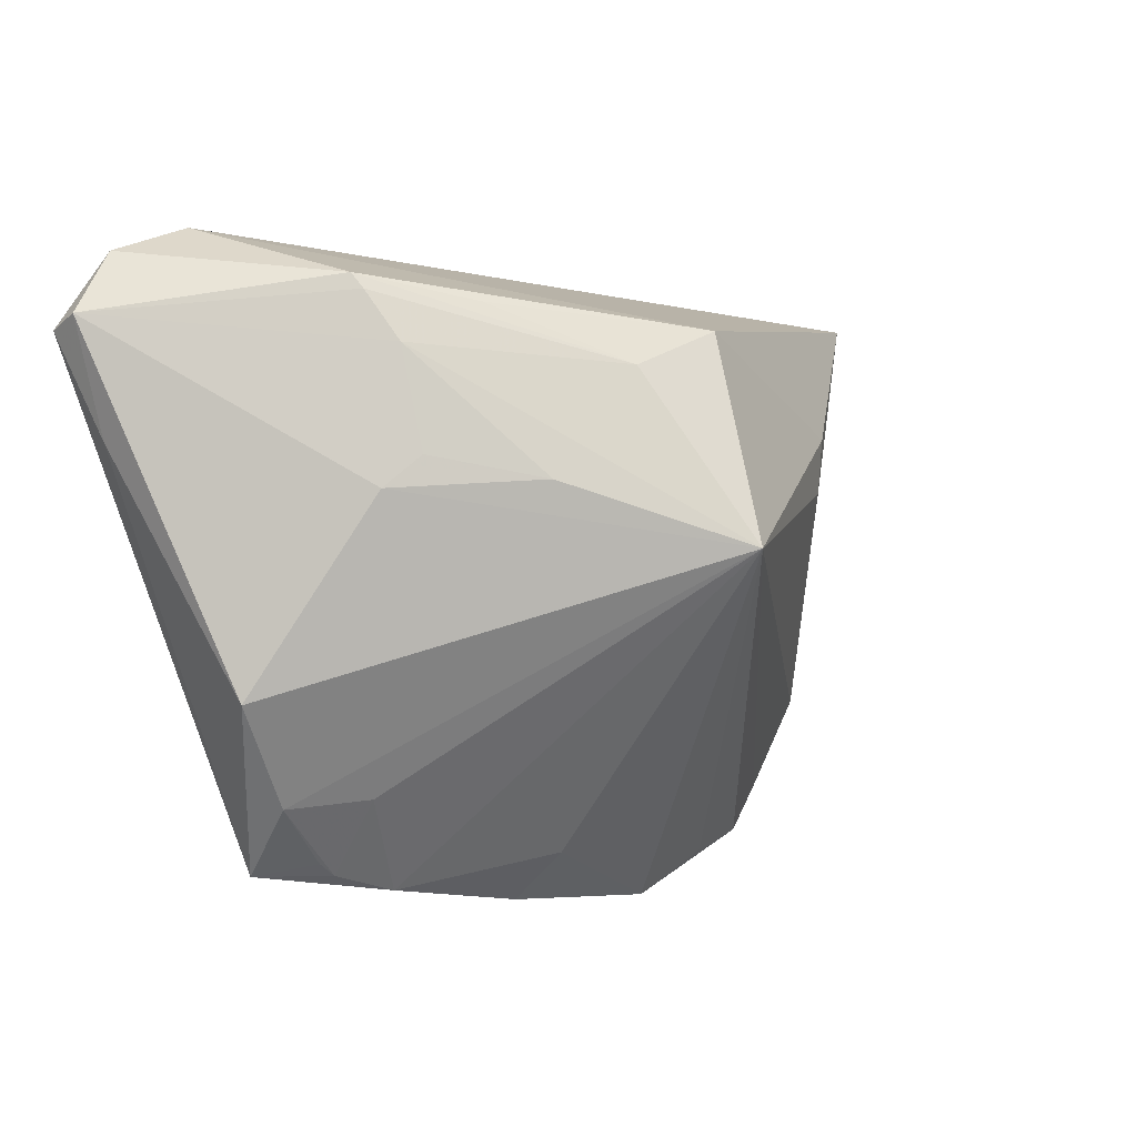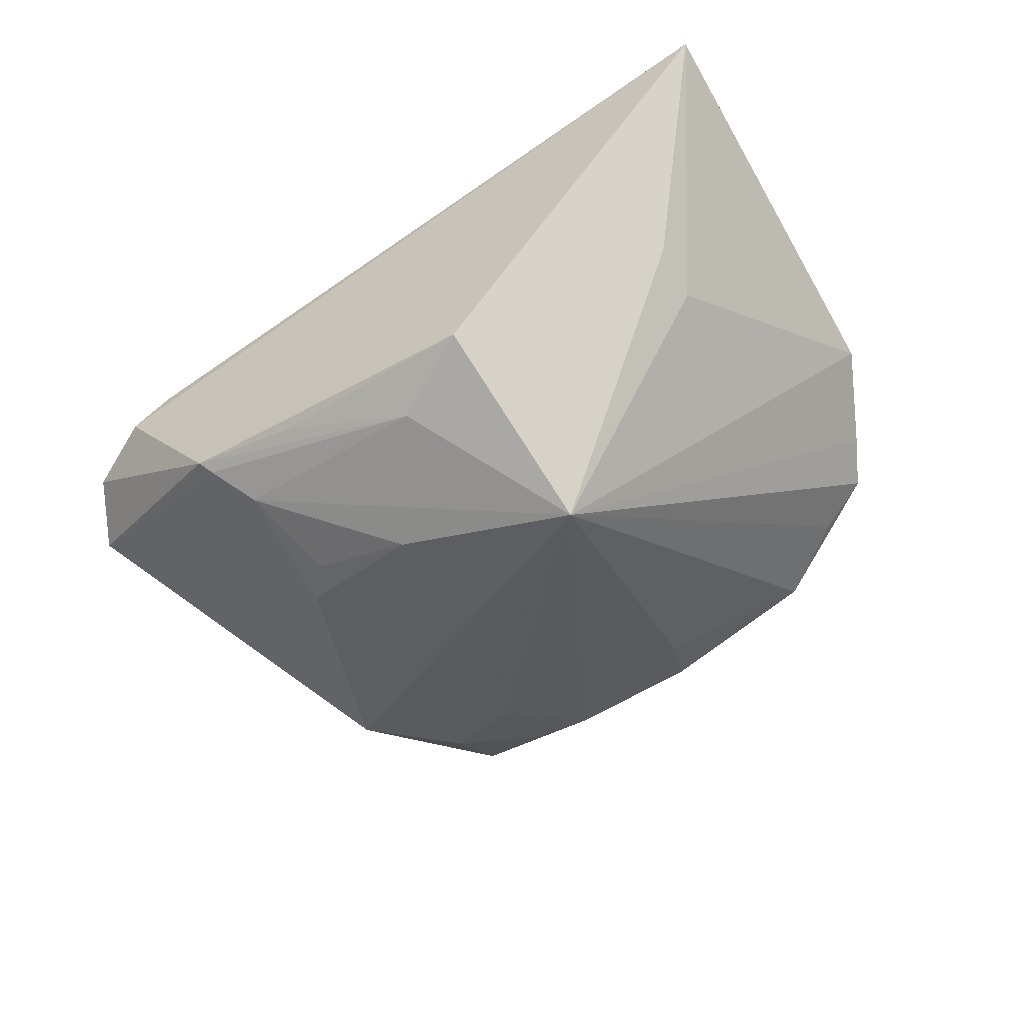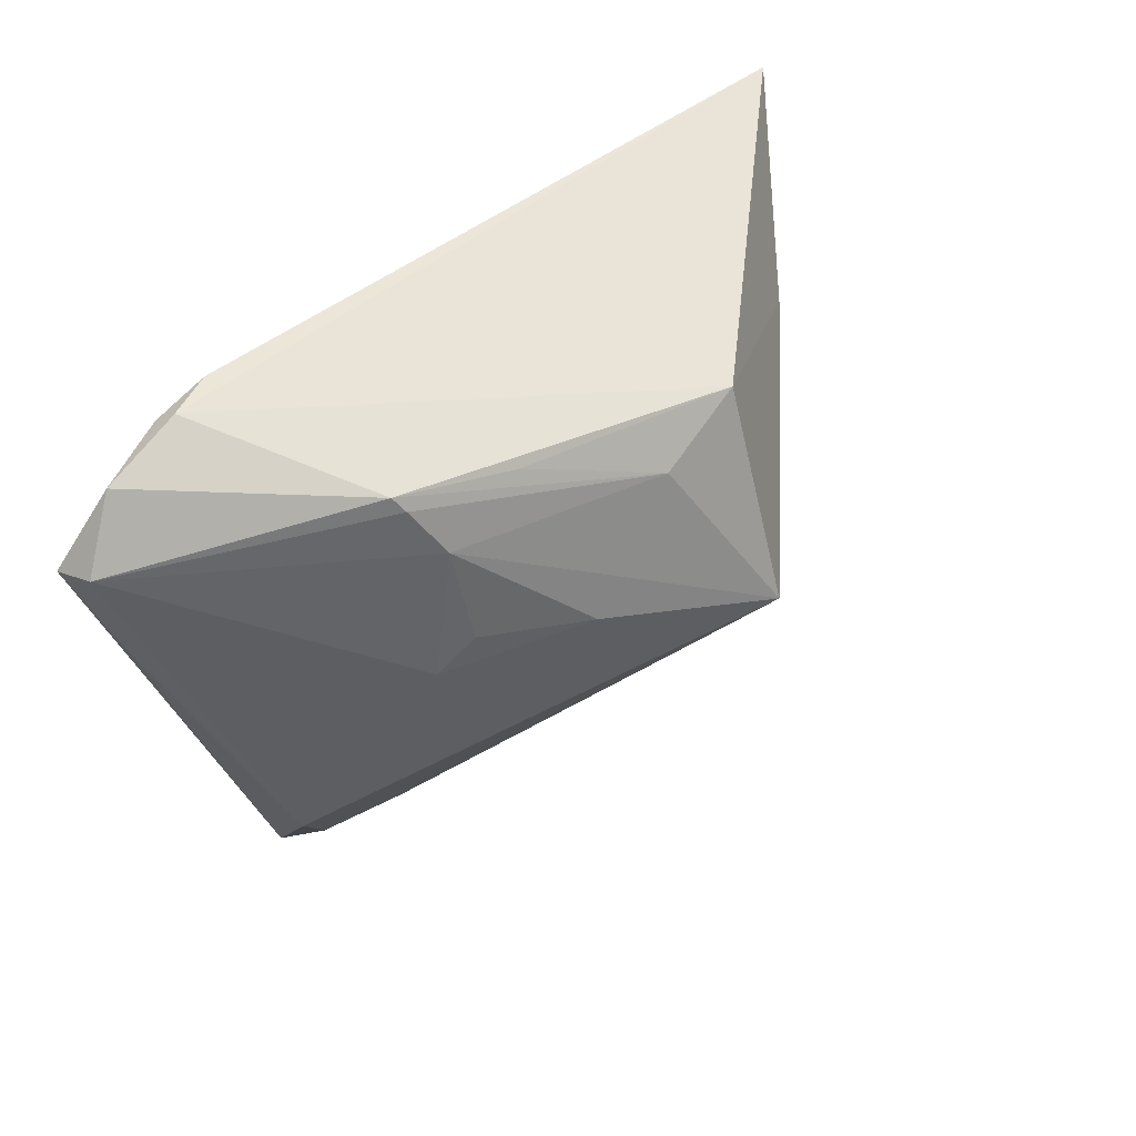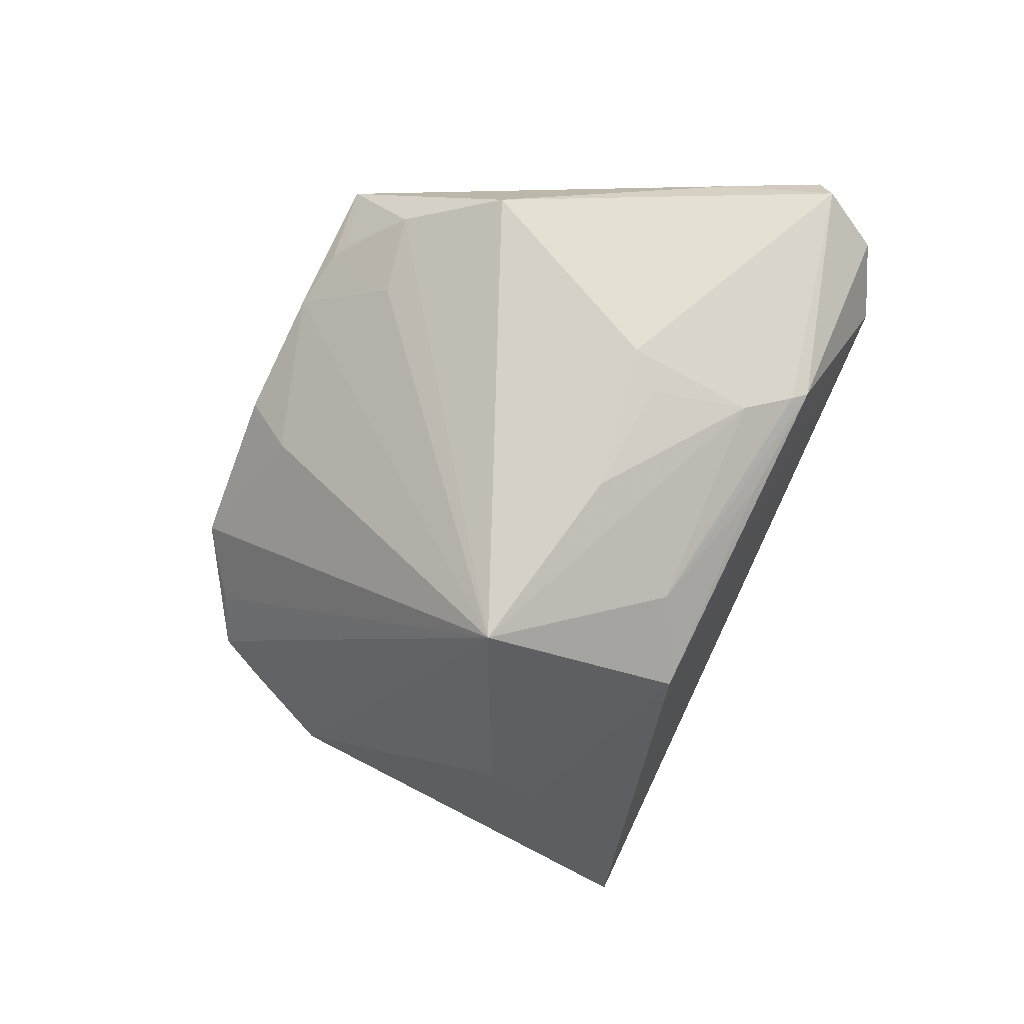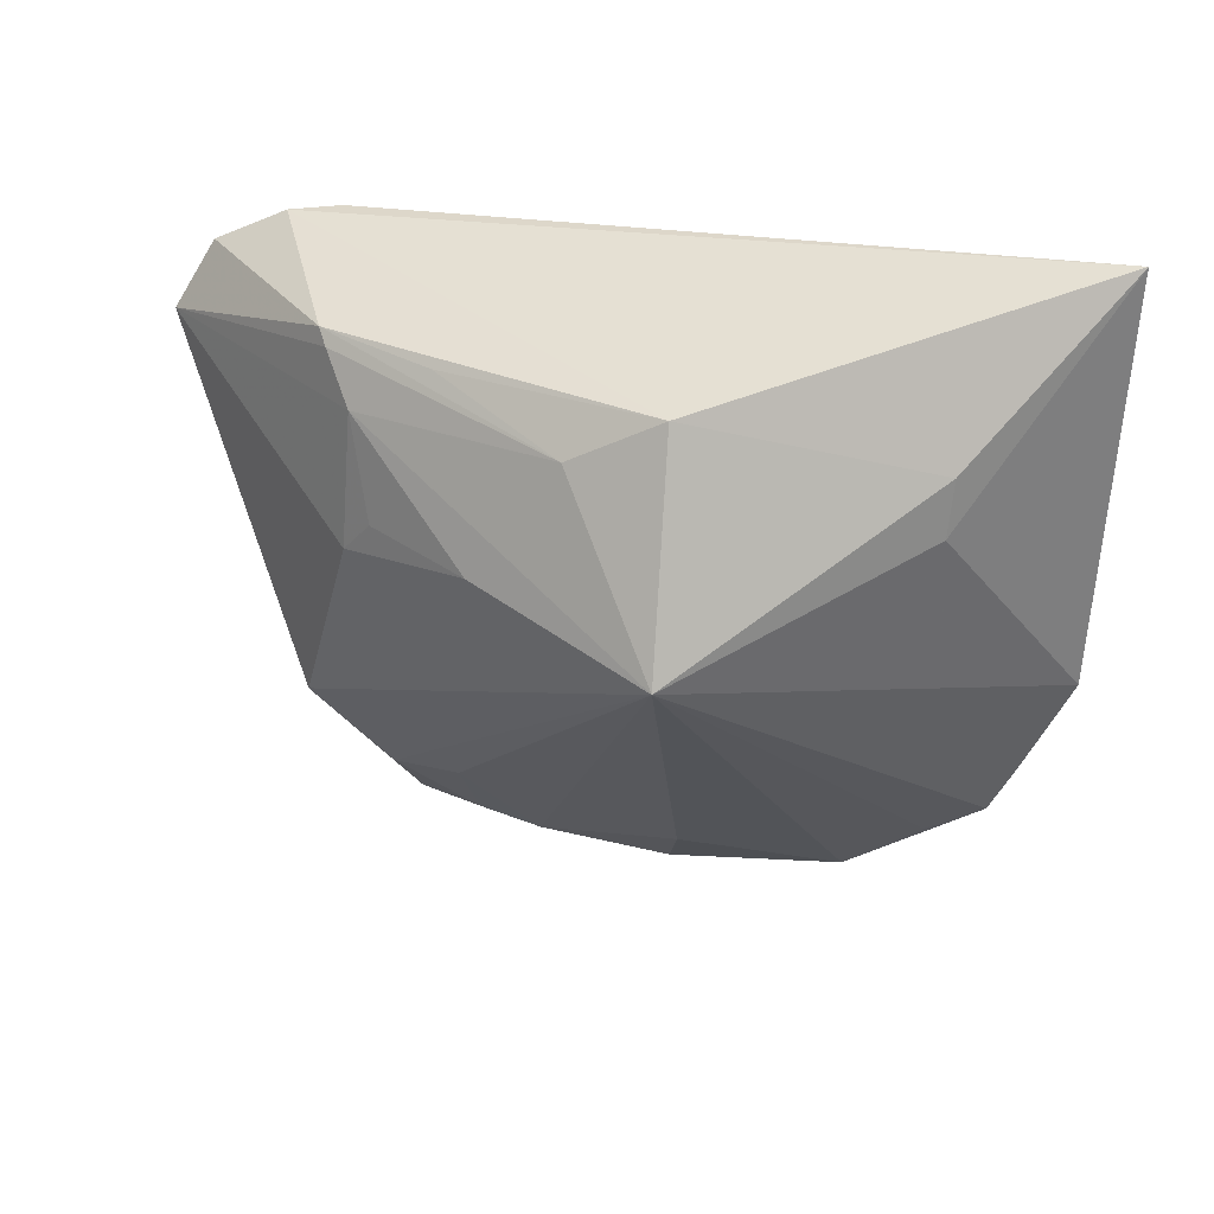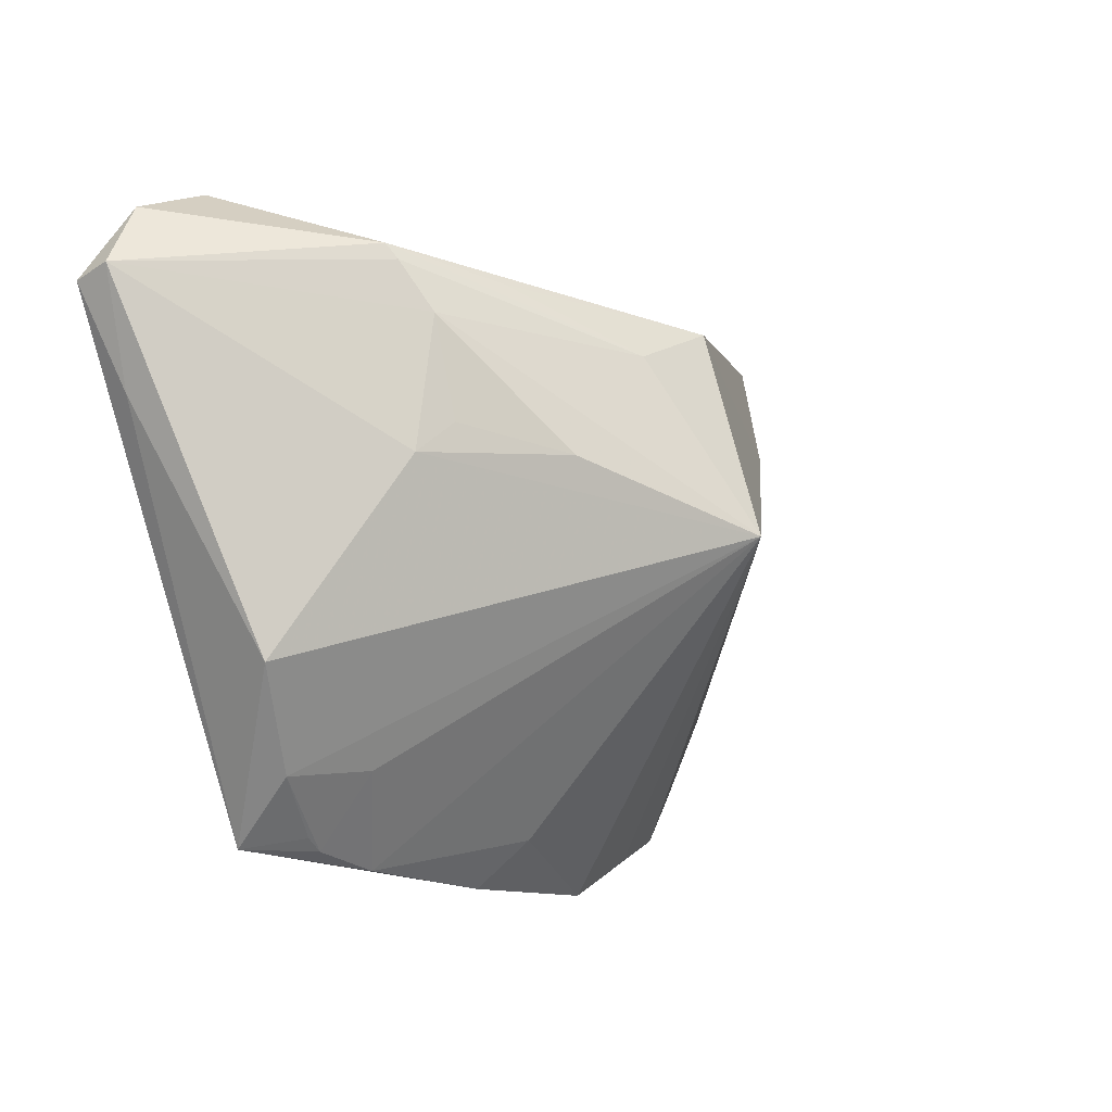
<metadata>
{"format":"obj","ext":"obj","renderer":"f3d","projection":"perspective","resolution":1024,"background":"white","views":[{"elev":-7.8,"azim":141.9,"up":"+Y"},{"elev":-75.1,"azim":-145.4,"up":"+Z"},{"elev":39.4,"azim":126.3,"up":"+Y"},{"elev":-70.2,"azim":67.4,"up":"+Z"},{"elev":22.3,"azim":-168.3,"up":"+Y"},{"elev":-13.3,"azim":129.5,"up":"+Y"}]}
</metadata>
<code>
v 0.0346 0.0249 -0.01096
v 0.06103 0.02215 0.01076
v 0.0156 0.002595 -0.02282
v 0.03255 -0.0435 0.01602
v 0.02341 -0.04335 0.01122
v -0.04933 0.00278 0.01452
v 0.05585 0.03082 0.01198
v -0.04222 -0.03658 0.01044
v 0.04613 0.03306 0.014
v 0.03941 0.03561 0.01275
v 0.06094 0.02098 0.01602
v -0.007807 0.02337 -0.02516
v 0.03291 0.001052 -0.01264
v 0.03566 0.02694 -0.009762
v 0.02887 0.00516 -0.01522
v -0.007727 -0.004739 -0.03352
v 0.004107 0.01762 -0.02441
v -0.00238 -0.04627 0.008337
v 0.01514 -0.04512 0.01033
v 0.04284 -0.02379 0.001245
v -0.03466 -0.03952 0.00908
v -0.05234 -0.01816 0.009112
v -0.004545 -0.04028 0.001417
v -0.04571 -0.03051 0.009996
v -0.05237 -0.01031 0.01394
v -0.0549 0.0208 0.00693
v -0.02447 -0.04562 0.009471
v 0.03126 0.01847 -0.01389
v -0.03859 -0.003683 0.01552
v -0.02285 0.008732 0.01602
v 0.04595 0.03517 0.01098
v 0.0259 -0.04194 0.01069
v 0.0336 -0.03558 0.006836
v -0.0368 0.00764 -0.01318
v 0.05581 0.007531 0.01231
v -0.05643 0.03561 0.002519
v 0.02376 -0.03424 0.002162
v -0.03756 0.01499 -0.01332
v 0.02084 0.02453 -0.01572
f 12 36 31
f 22 36 34
f 34 16 22
f 38 36 12
f 12 16 38
f 38 34 36
f 16 34 38
f 4 27 18
f 17 16 12
f 2 1 14
f 12 31 14
f 1 17 14
f 33 20 4
f 16 20 33
f 2 20 13
f 13 20 16
f 35 20 2
f 4 20 35
f 2 14 7
f 7 14 31
f 9 7 31
f 6 30 36
f 23 27 16
f 23 18 27
f 39 17 12
f 12 14 39
f 39 14 17
f 28 1 2
f 2 13 28
f 16 17 28
f 28 17 1
f 7 9 11
f 2 7 11
f 11 35 2
f 4 35 11
f 11 30 4
f 11 9 30
f 10 31 36
f 10 9 31
f 36 30 10
f 30 9 10
f 26 6 36
f 16 27 21
f 8 27 4
f 8 21 27
f 16 21 8
f 4 30 29
f 30 6 29
f 18 23 19
f 4 18 19
f 19 23 16
f 3 13 16
f 16 28 3
f 22 16 24
f 16 8 24
f 25 29 6
f 25 24 8
f 25 8 4
f 4 29 25
f 22 24 25
f 6 26 25
f 25 36 22
f 25 26 36
f 4 19 5
f 16 33 37
f 37 19 16
f 33 5 37
f 37 5 19
f 15 28 13
f 13 3 15
f 15 3 28
f 32 33 4
f 4 5 32
f 32 5 33

</code>
